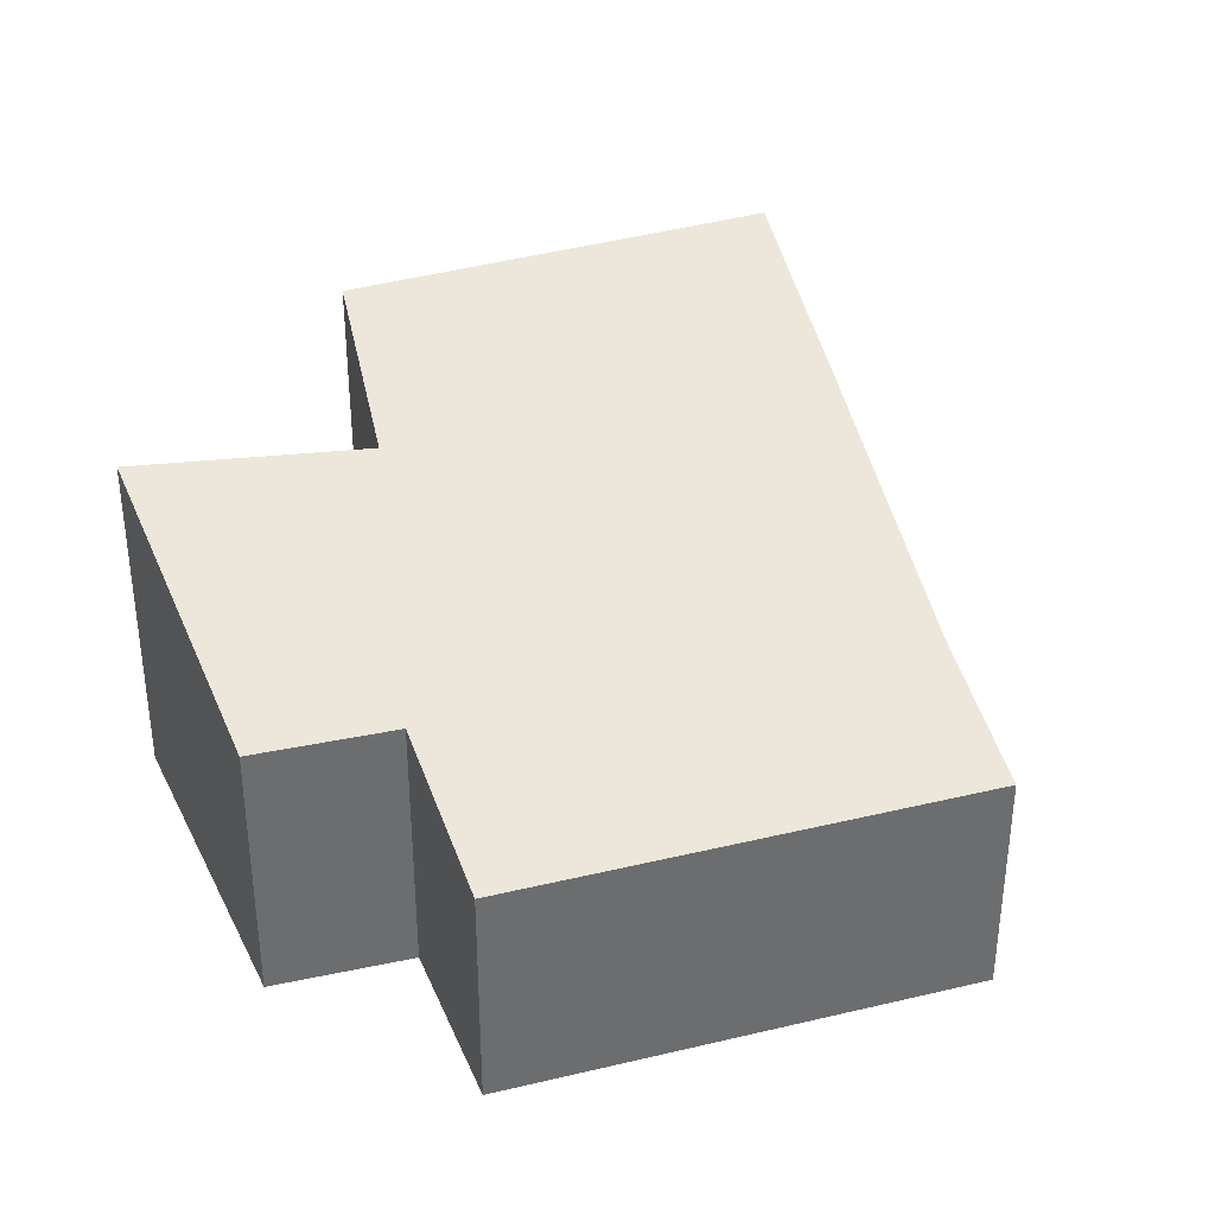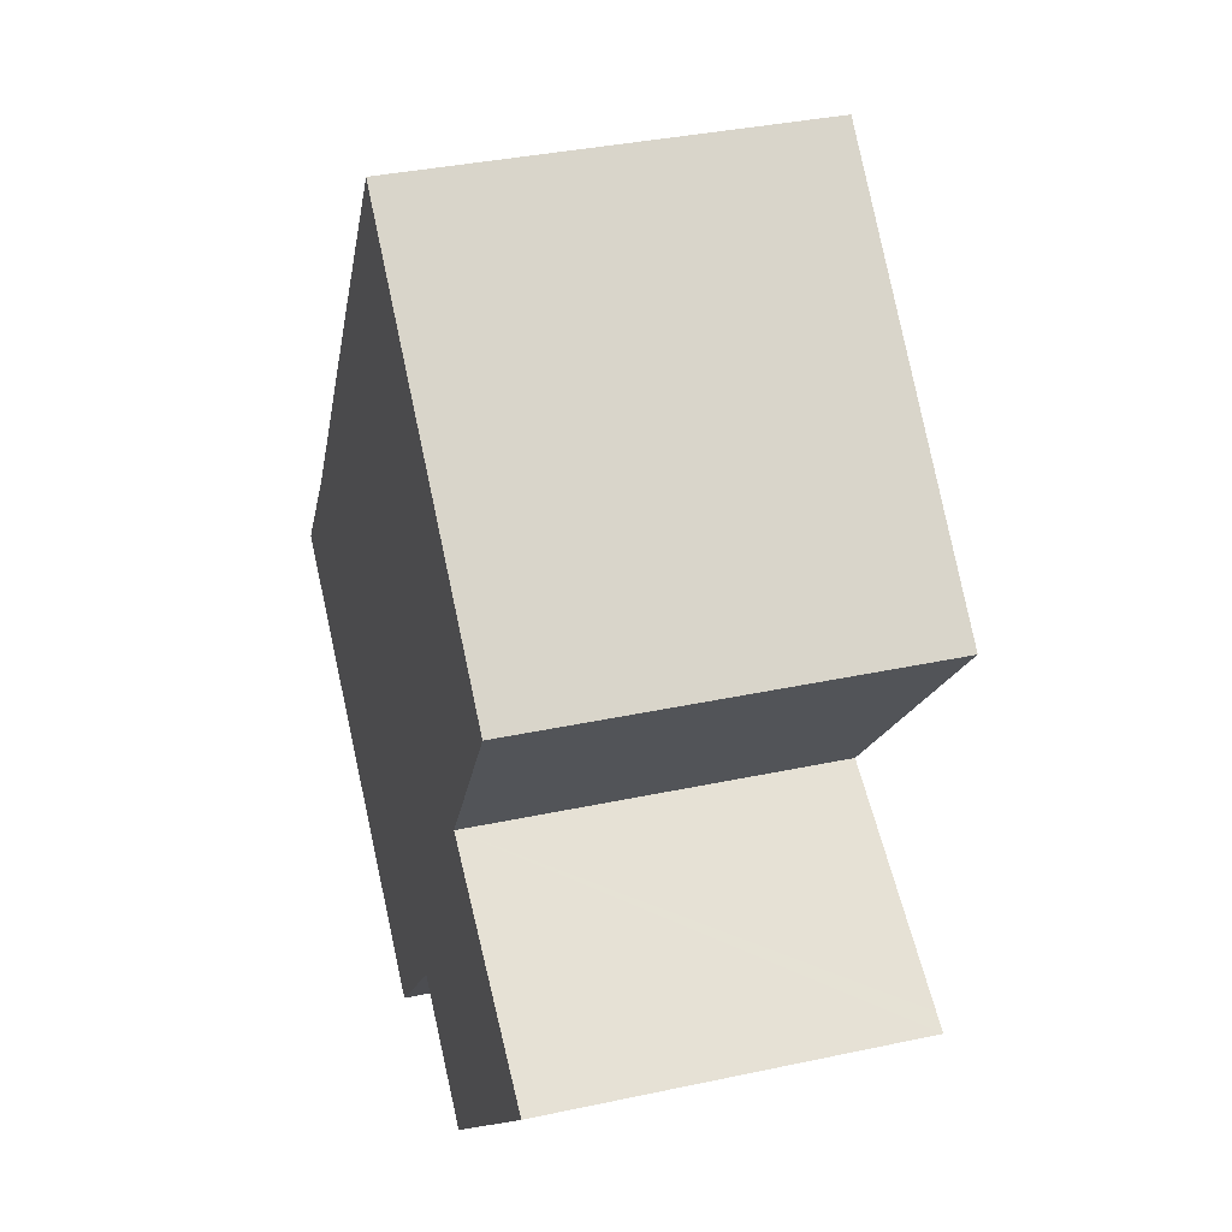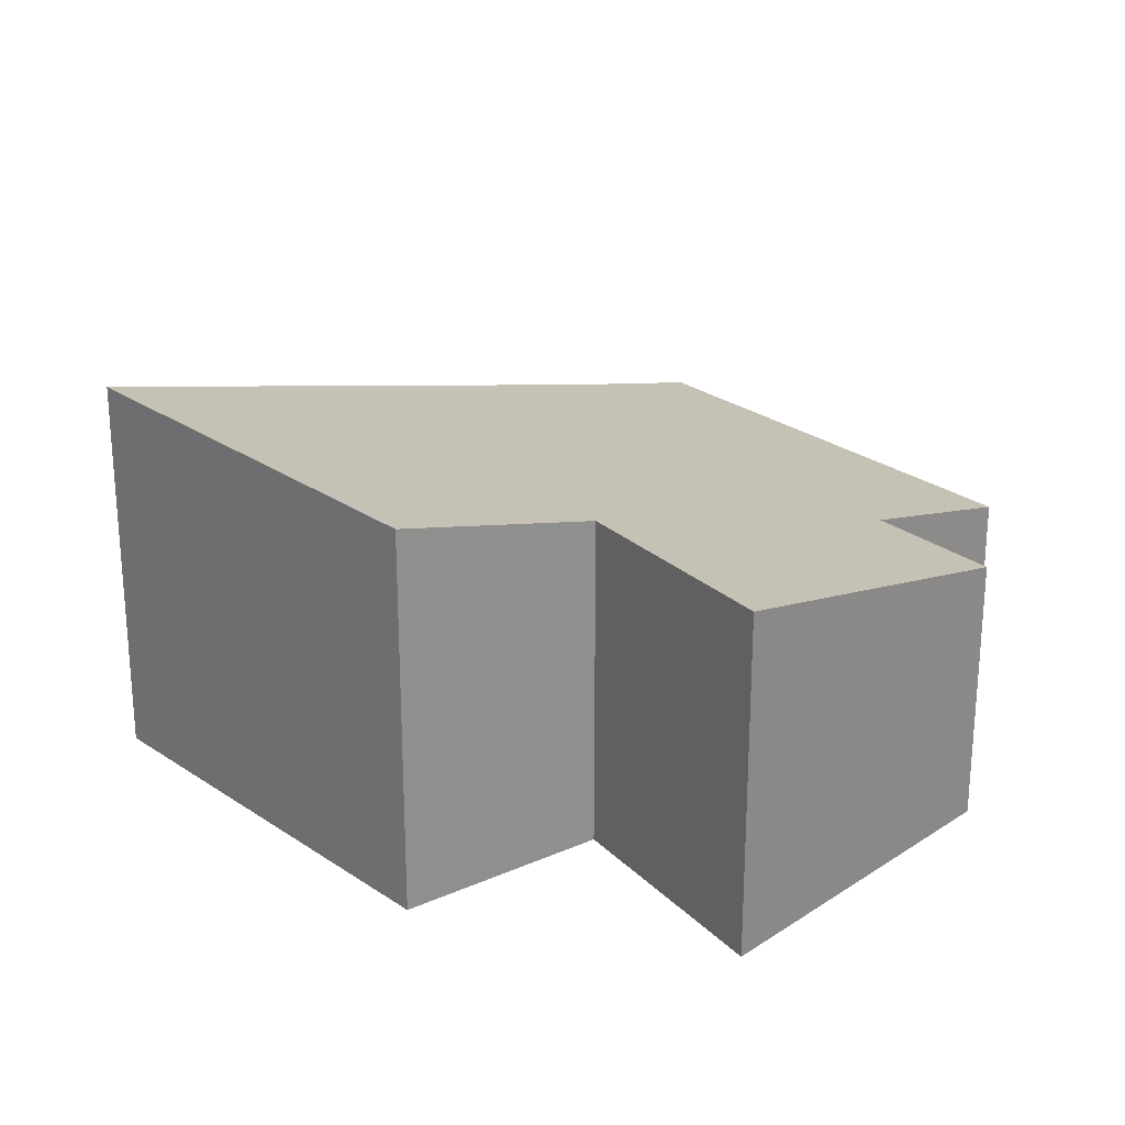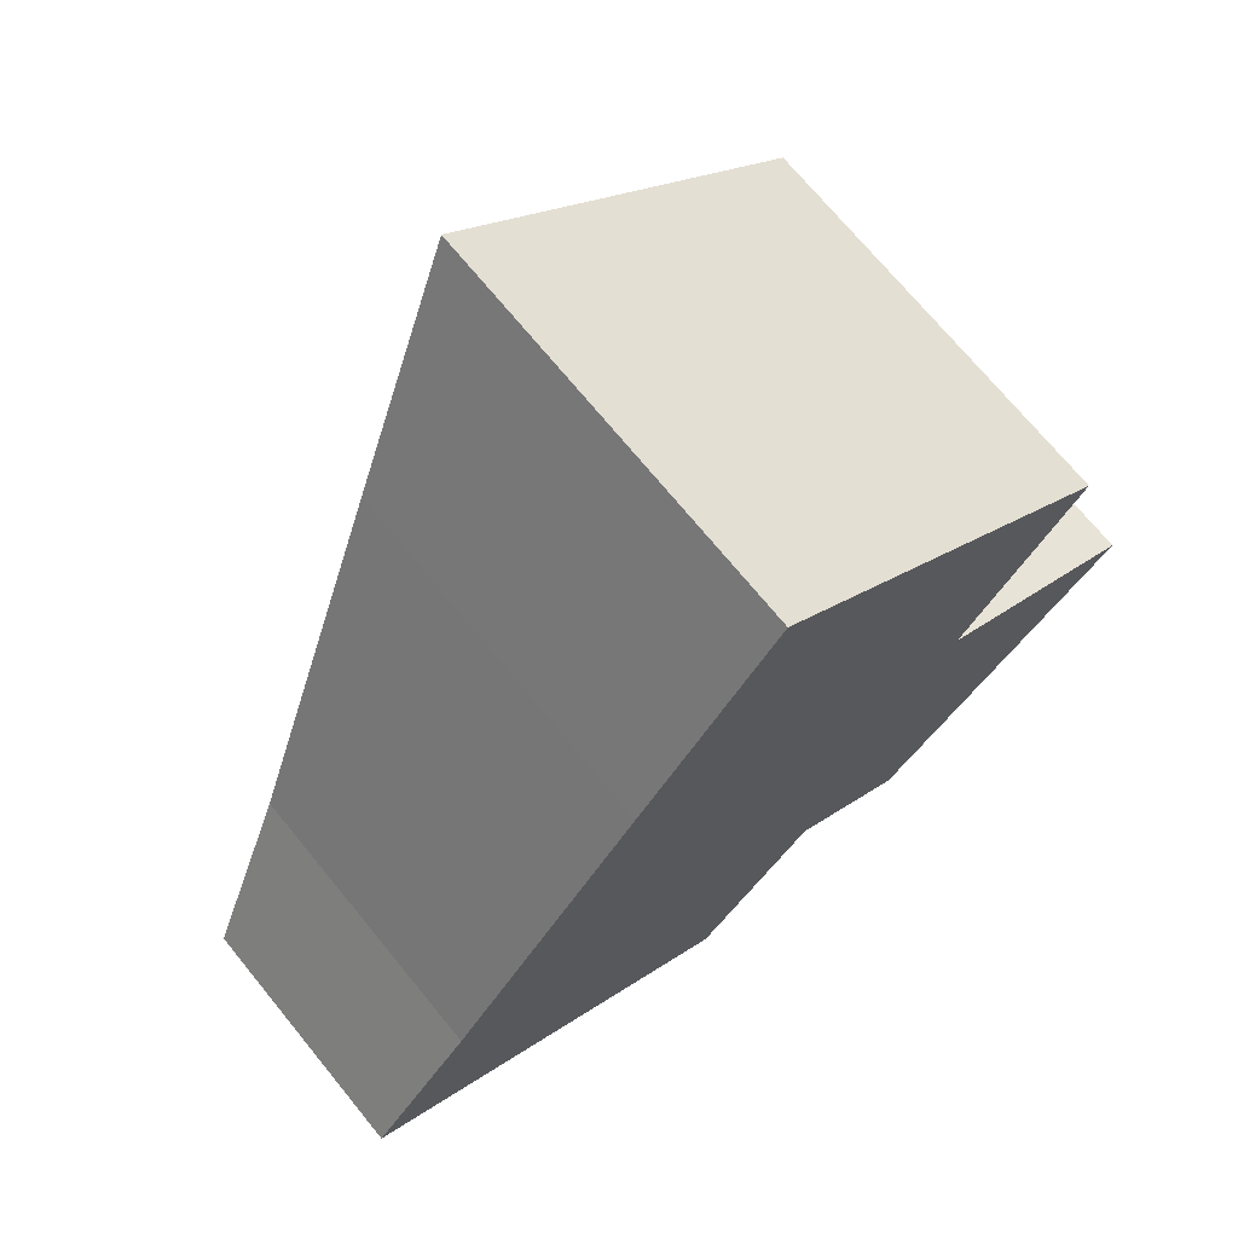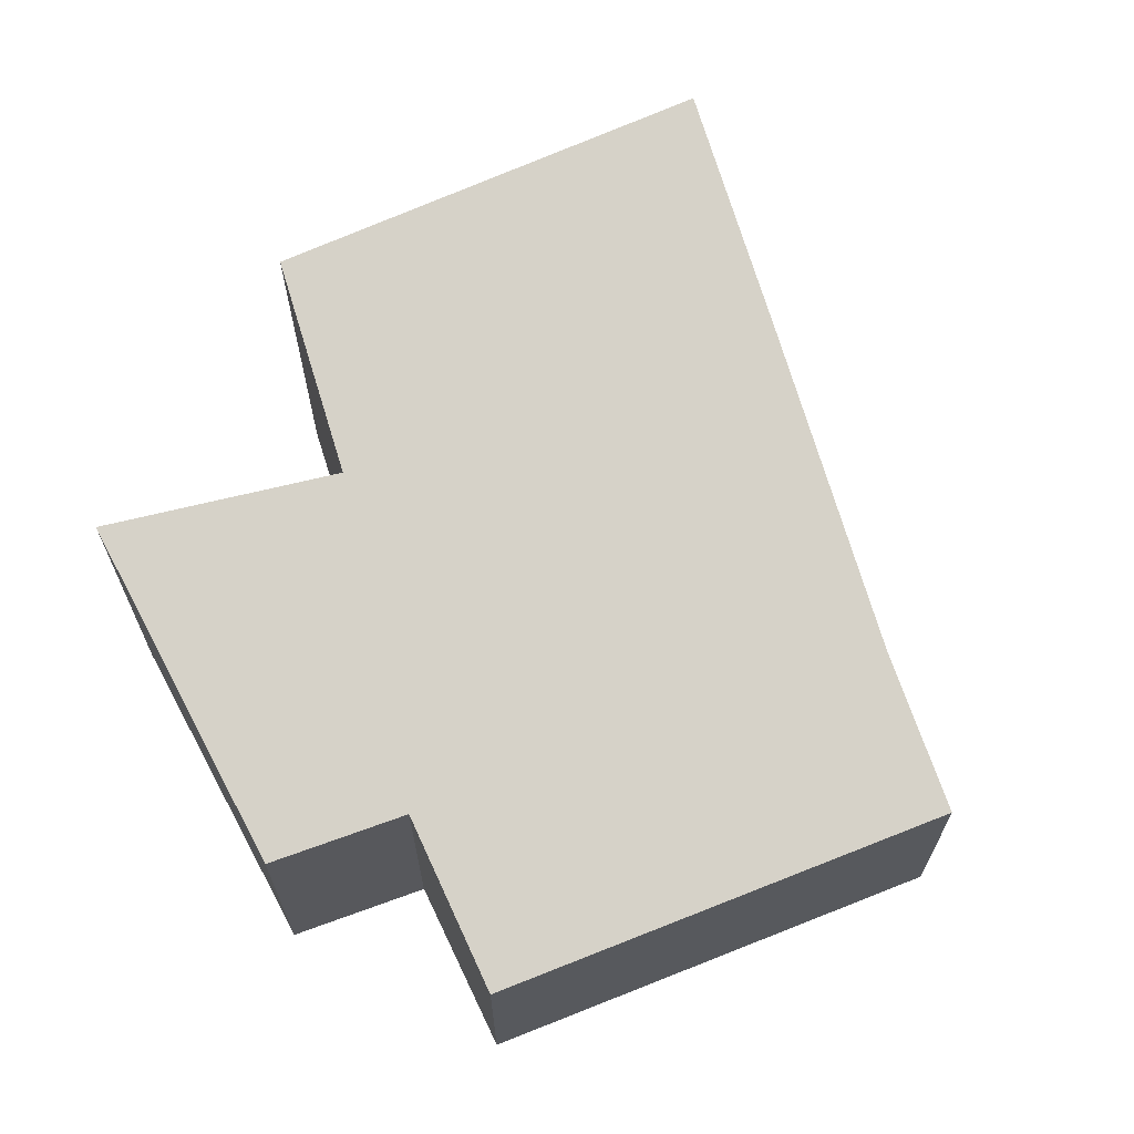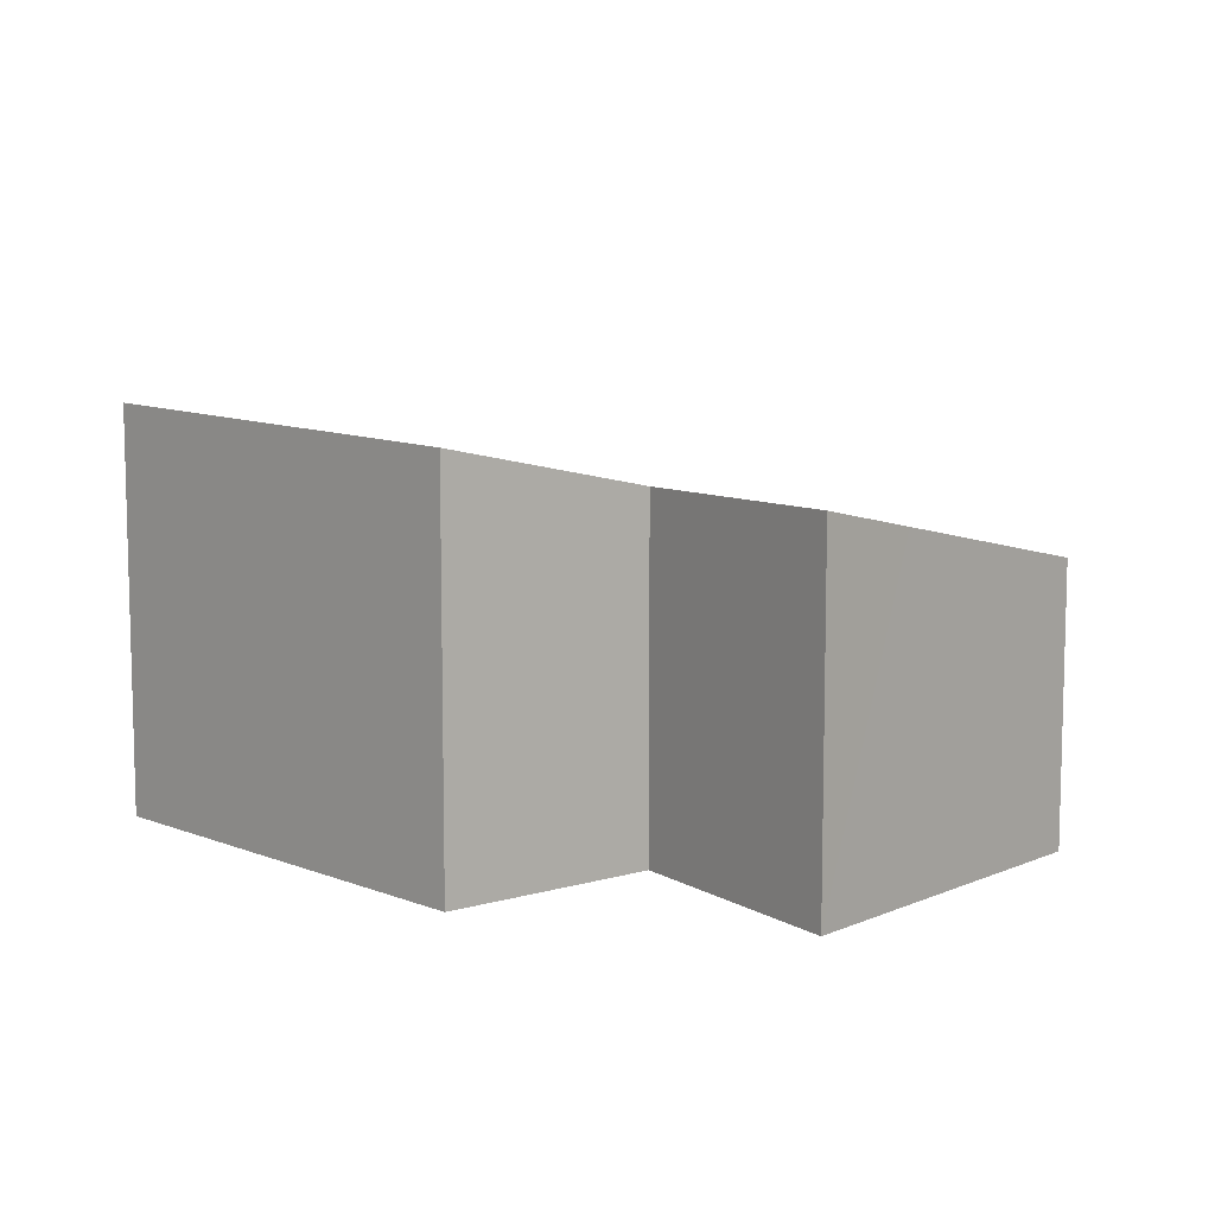
<metadata>
{"format":"obj","ext":"obj","renderer":"f3d","projection":"perspective","resolution":1024,"background":"white","views":[{"elev":36.4,"azim":-159.9,"up":"+Y"},{"elev":35.9,"azim":74.2,"up":"+Z"},{"elev":24.8,"azim":87.2,"up":"+Y"},{"elev":71.4,"azim":-39.3,"up":"+Z"},{"elev":67.4,"azim":-164.5,"up":"+Y"},{"elev":9.8,"azim":85.7,"up":"+Y"}]}
</metadata>
<code>
v  5.622 2.316 -0.436
v  6.066 2.49 0.211
v  6.181 2.493 0.145
v  4.674 2.45 1.014
v  4.417 1.933 -1.69
v  2.044 2.447 2.938
v  3.584 1.93 -1.093
v  0.701 1.913 0.939
v  2.729 1.641 -2.078
v  0 1.653 1.012e-16
v  3.034 2.838 4.392
v  5.52 2.795 2.317
v  0.701 -5.75e-17 0.939
v  0 0 0
v  2.044 -1.799e-16 2.938
v  3.034 -2.689e-16 4.392
v  5.52 -1.419e-16 2.317
v  4.674 -6.209e-17 1.014
v  6.181 -8.879e-18 0.145
v  6.066 -1.292e-17 0.211
v  4.417 1.035e-16 -1.69
v  5.622 2.67e-17 -0.436
v  3.584 6.693e-17 -1.093
v  2.729 1.272e-16 -2.078
g defaultobject
f 1 2 3
f 2 1 4
f 4 1 5
f 4 5 6
f 6 5 7
f 6 7 8
f 8 7 9
f 8 9 10
f 4 11 12
f 11 4 6
f 10 13 8
f 13 10 14
f 13 6 8
f 6 13 15
f 6 15 11
f 11 15 16
f 16 12 11
f 12 16 17
f 18 2 4
f 2 18 3
f 3 18 19
f 19 18 20
f 17 4 12
f 4 17 18
f 19 1 3
f 1 19 5
f 5 19 21
f 21 19 22
f 23 9 7
f 9 23 24
f 21 7 5
f 7 21 23
f 9 14 10
f 14 9 24
f 16 18 17
f 18 16 21
f 21 16 23
f 23 16 24
f 24 16 15
f 24 15 13
f 24 13 14
f 20 22 19
f 22 20 18
f 22 18 21

</code>
